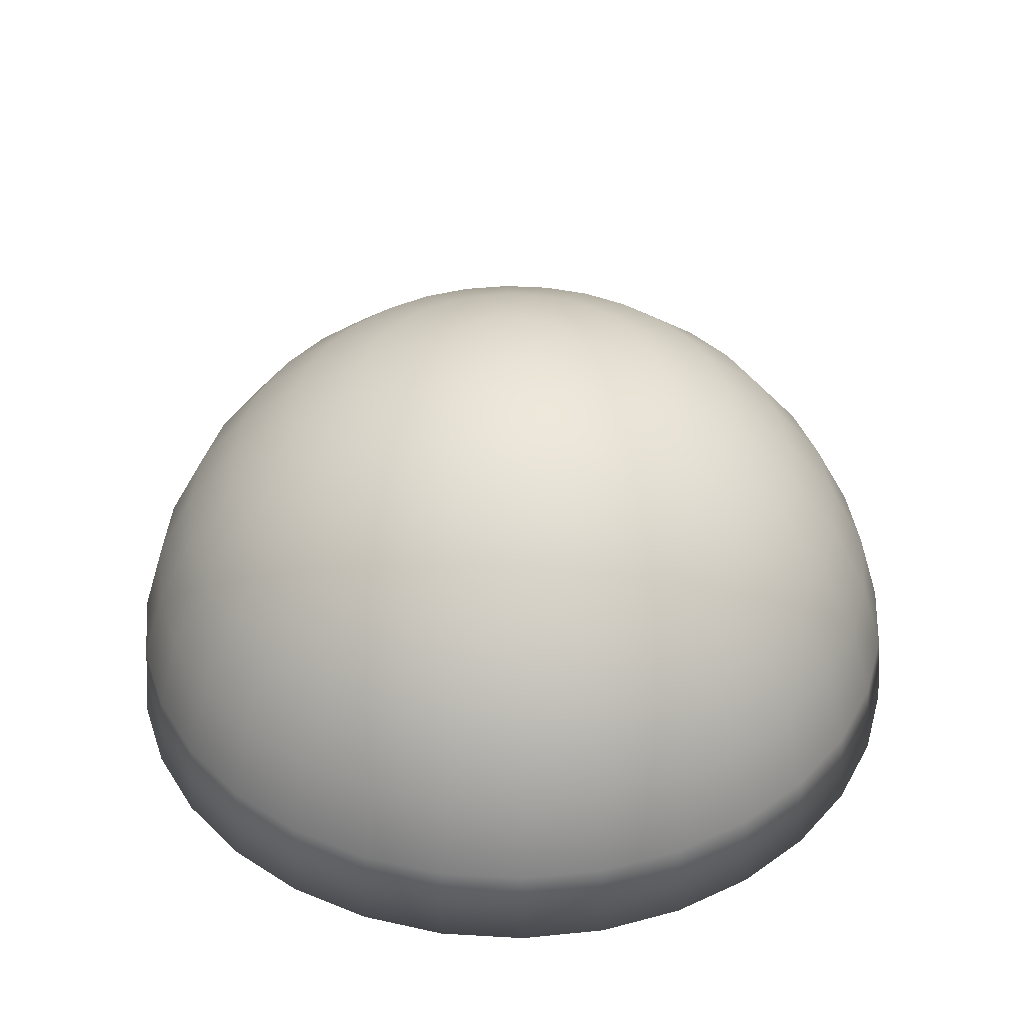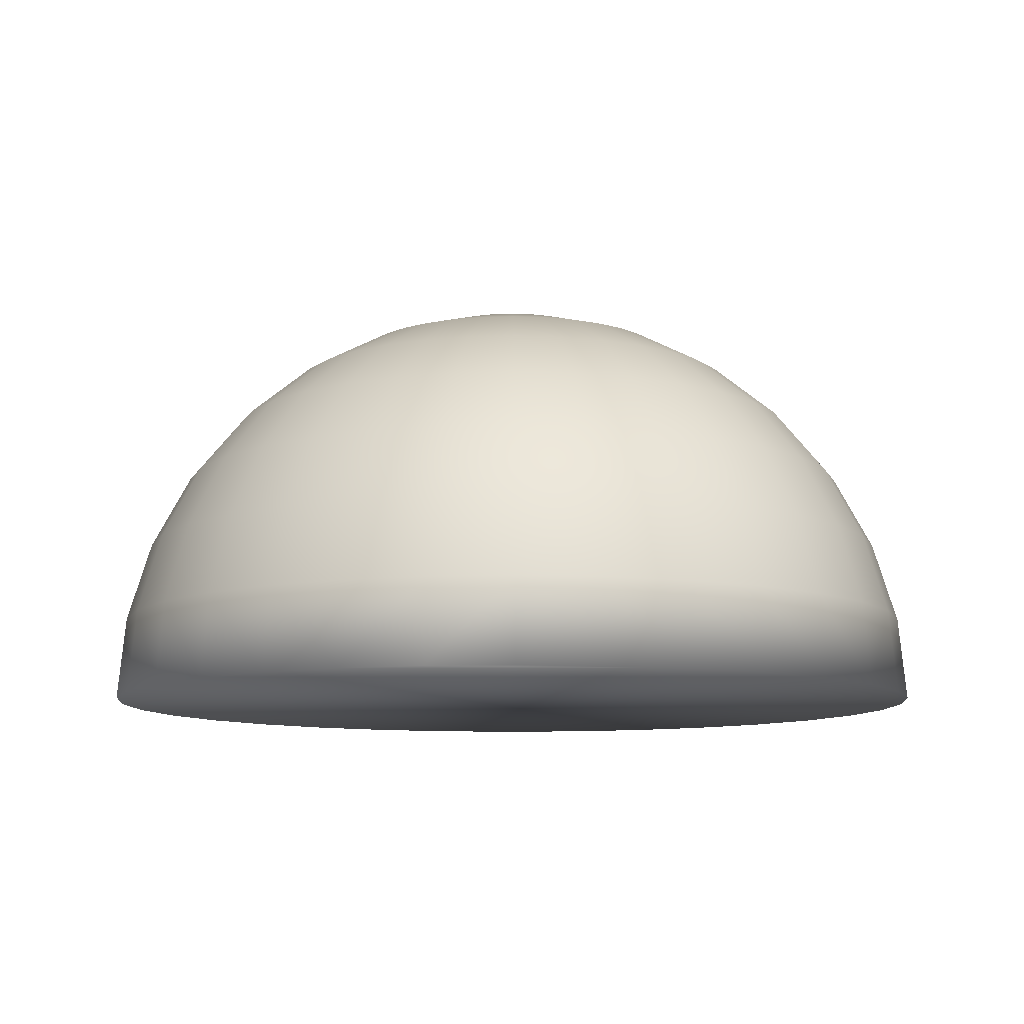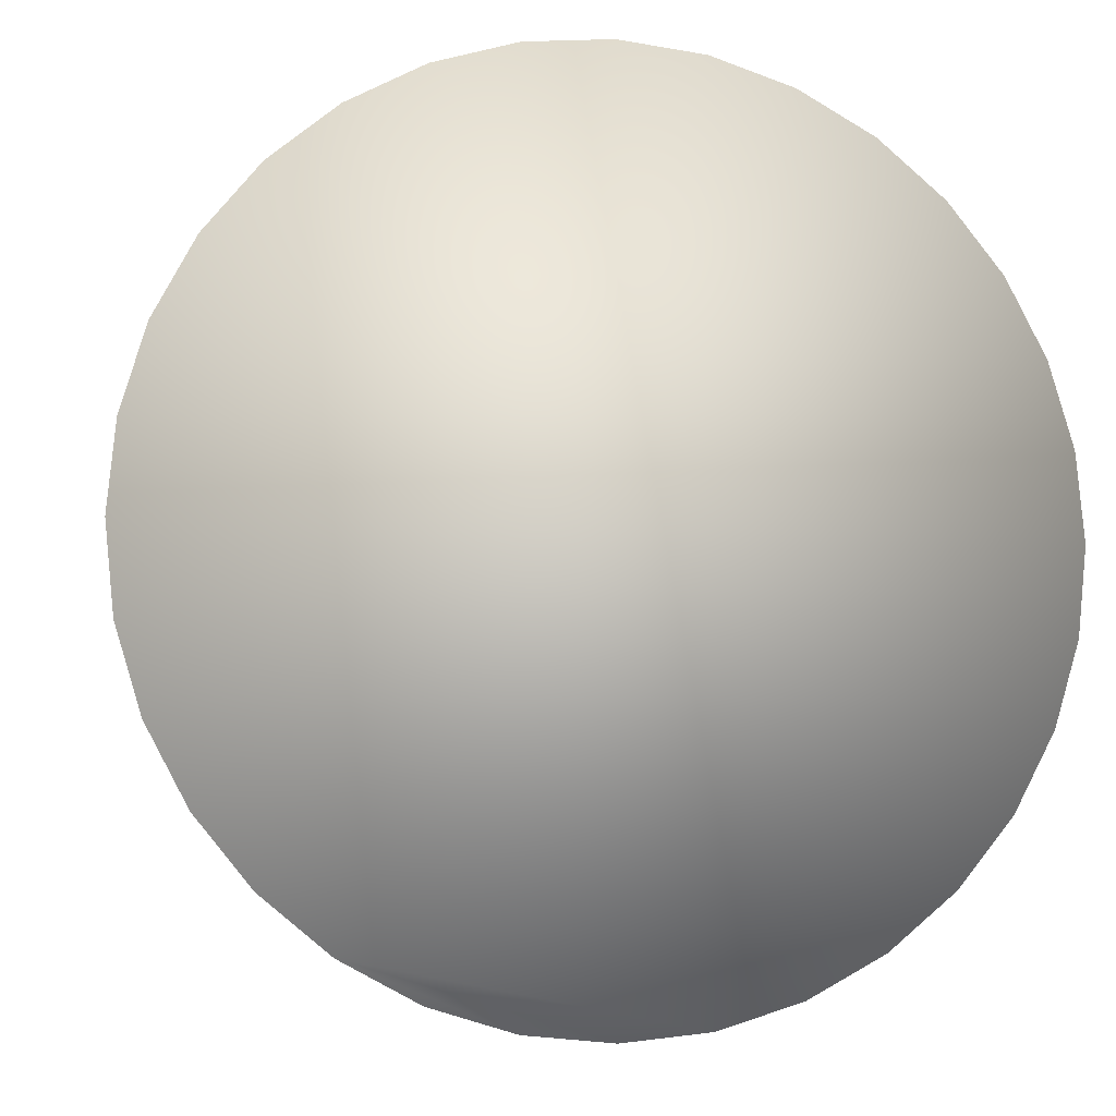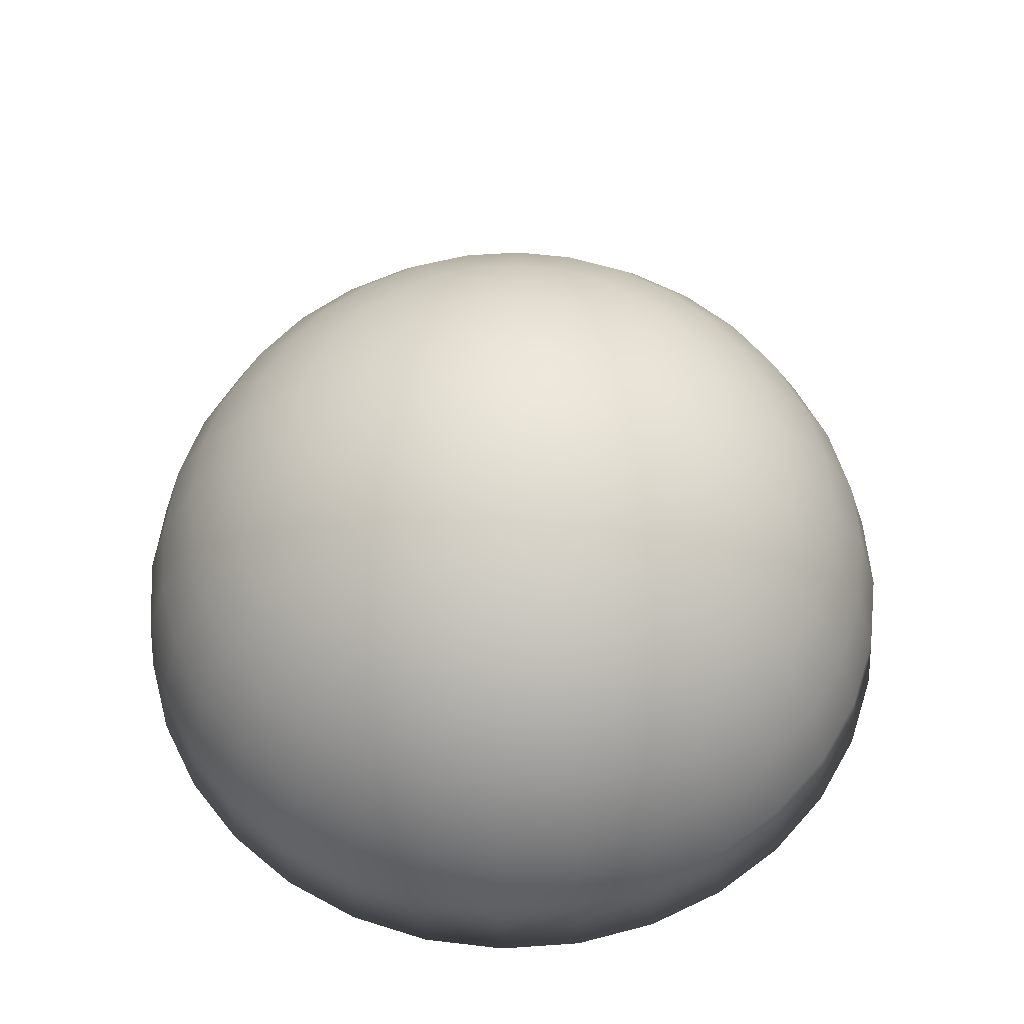
<metadata>
{"format":"obj","ext":"obj","renderer":"f3d","projection":"perspective","resolution":1024,"background":"white","views":[{"elev":39.8,"azim":32.3,"up":"+Y"},{"elev":-9.7,"azim":-169.2,"up":"+Y"},{"elev":-6.3,"azim":-13.4,"up":"+Z"},{"elev":56.0,"azim":35.2,"up":"+Y"}]}
</metadata>
<code>
o Sphere
v 0 0.5556 -0.8315
v 0 0.7071 -0.7071
v 0.1379 0.7071 -0.6935
v 0.1622 0.5556 -0.8155
v 0 0.3827 -0.9239
v 0.1802 0.3827 -0.9061
v 0 0.1951 -0.9808
v 0.1913 0.1951 -0.9619
v 0 0 -1
v 0.1951 0 -0.9808
v 0 0.9808 -0.1951
v 0 1 1e-06
v 0.03806 0.9808 -0.1913
v 0 0.9239 -0.3827
v 0.07466 0.9239 -0.3753
v 0 0.8315 -0.5556
v 0.1084 0.8315 -0.5449
v 0.1464 0.9239 -0.3536
v 0.2126 0.8315 -0.5133
v 0.2706 0.7071 -0.6533
v 0.3182 0.5556 -0.7682
v 0.3536 0.3827 -0.8536
v 0.3753 0.1951 -0.9061
v 0.3827 0 -0.9239
v 0.07466 0.9808 -0.1802
v 0.5133 0.3827 -0.7682
v 0.5449 0.1951 -0.8155
v 0.5556 0 -0.8315
v 0.1084 0.9808 -0.1622
v 0.2126 0.9239 -0.3182
v 0.3087 0.8315 -0.4619
v 0.3928 0.7071 -0.5879
v 0.4619 0.5556 -0.6913
v 0.3928 0.8315 -0.3928
v 0.5 0.7071 -0.5
v 0.5879 0.5556 -0.5879
v 0.6533 0.3827 -0.6533
v 0.6935 0.1951 -0.6935
v 0.7071 0 -0.7071
v 0.1379 0.9808 -0.1379
v 0.2706 0.9239 -0.2706
v 0.8155 0.1951 -0.5449
v 0.8315 0 -0.5556
v 0.1622 0.9808 -0.1084
v 0.3182 0.9239 -0.2126
v 0.4619 0.8315 -0.3087
v 0.5879 0.7071 -0.3928
v 0.6913 0.5556 -0.4619
v 0.7682 0.3827 -0.5133
v 0.6533 0.7071 -0.2706
v 0.7682 0.5556 -0.3182
v 0.8536 0.3827 -0.3536
v 0.9061 0.1951 -0.3753
v 0.9239 0 -0.3827
v 0.1802 0.9808 -0.07466
v 0.3536 0.9239 -0.1464
v 0.5133 0.8315 -0.2126
v 0.1913 0.9808 -0.03806
v 0.9808 0 -0.1951
v 0.3753 0.9239 -0.07466
v 0.5449 0.8315 -0.1084
v 0.6935 0.7071 -0.1379
v 0.8155 0.5556 -0.1622
v 0.9061 0.3827 -0.1802
v 0.9619 0.1951 -0.1913
v 0.7071 0.7071 0
v 0.8315 0.5556 0
v 0.9239 0.3827 0
v 0.9808 0.1951 0
v 1 0 0
v 0.1951 0.9808 0
v 0.3827 0.9239 0
v 0.5556 0.8315 0
v 0.9808 -0 0.1951
v 0.1913 0.9808 0.03806
v 0.3753 0.9239 0.07466
v 0.5449 0.8315 0.1084
v 0.6935 0.7071 0.1379
v 0.8155 0.5556 0.1622
v 0.9061 0.3827 0.1802
v 0.9619 0.1951 0.1913
v 0.7682 0.5556 0.3182
v 0.8536 0.3827 0.3536
v 0.9061 0.1951 0.3753
v 0.9239 -0 0.3827
v 0.1802 0.9808 0.07466
v 0.3536 0.9239 0.1464
v 0.5133 0.8315 0.2126
v 0.6533 0.7071 0.2706
v 0.1622 0.9808 0.1084
v 0.3182 0.9239 0.2126
v 0.4619 0.8315 0.3087
v 0.5879 0.7071 0.3928
v 0.6913 0.5556 0.4619
v 0.7682 0.3827 0.5133
v 0.8155 0.1951 0.5449
v 0.8315 -0 0.5556
v 0.5879 0.5556 0.5879
v 0.6533 0.3827 0.6533
v 0.6935 0.1951 0.6935
v 0.7071 -0 0.7071
v 0.1379 0.9808 0.1379
v 0.2706 0.9239 0.2706
v 0.3928 0.8315 0.3928
v 0.5 0.7071 0.5
v 0.2126 0.9239 0.3182
v 0.3087 0.8315 0.4619
v 0.3928 0.7071 0.5879
v 0.4619 0.5556 0.6913
v 0.5133 0.3827 0.7682
v 0.5449 0.1951 0.8155
v 0.5556 -0 0.8315
v 0.1084 0.9808 0.1622
v 0.3536 0.3827 0.8536
v 0.3753 0.1951 0.9061
v 0.3827 -0 0.9239
v 0.07466 0.9808 0.1802
v 0.1464 0.9239 0.3536
v 0.2126 0.8315 0.5133
v 0.2706 0.7071 0.6533
v 0.3182 0.5556 0.7682
v 0.1084 0.8315 0.5449
v 0.1379 0.7071 0.6935
v 0.1622 0.5556 0.8155
v 0.1802 0.3827 0.9061
v 0.1913 0.1951 0.9619
v 0.1951 -0 0.9808
v 0.03806 0.9808 0.1913
v 0.07466 0.9239 0.3753
v 0 0.1951 0.9808
v 0 -0 1
v 0 0.9808 0.1951
v 0 0.9239 0.3827
v 0 0.8315 0.5556
v 0 0.7071 0.7071
v 0 0.5556 0.8315
v 0 0.3827 0.9239
v -0.1084 0.8315 0.5449
v -0.1379 0.7071 0.6935
v -0.1622 0.5556 0.8155
v -0.1802 0.3827 0.9061
v -0.1913 0.1951 0.9619
v -0.1951 -0 0.9808
v -0.03806 0.9808 0.1913
v -0.07466 0.9239 0.3753
v -0.3753 0.1951 0.9061
v -0.3827 -0 0.9239
v -0.07466 0.9808 0.1802
v -0.1464 0.9239 0.3536
v -0.2126 0.8315 0.5133
v -0.2706 0.7071 0.6533
v -0.3182 0.5556 0.7682
v -0.3536 0.3827 0.8536
v -0.3928 0.7071 0.5879
v -0.4619 0.5556 0.6913
v -0.5133 0.3827 0.7682
v -0.5449 0.1951 0.8155
v -0.5556 -0 0.8315
v -0.1084 0.9808 0.1622
v -0.2126 0.9239 0.3182
v -0.3087 0.8315 0.4619
v -0.1379 0.9808 0.1379
v -0.7071 -0 0.7071
v -0.2706 0.9239 0.2706
v -0.3928 0.8315 0.3928
v -0.5 0.7071 0.5
v -0.5879 0.5556 0.5879
v -0.6533 0.3827 0.6533
v -0.6935 0.1951 0.6935
v -0.5879 0.7071 0.3928
v -0.6913 0.5556 0.4619
v -0.7682 0.3827 0.5133
v -0.8155 0.1951 0.5449
v -0.8315 -0 0.5556
v -0.1622 0.9808 0.1084
v -0.3182 0.9239 0.2126
v -0.4619 0.8315 0.3087
v -0.9239 -0 0.3827
v -0.1802 0.9808 0.07466
v -0.3536 0.9239 0.1464
v -0.5133 0.8315 0.2126
v -0.6533 0.7071 0.2706
v -0.7682 0.5556 0.3182
v -0.8536 0.3827 0.3536
v -0.9061 0.1951 0.3753
v -0.8155 0.5556 0.1622
v -0.9061 0.3827 0.1802
v -0.9619 0.1951 0.1913
v -0.9808 -0 0.1951
v -0.1913 0.9808 0.03806
v -0.3753 0.9239 0.07466
v -0.5449 0.8315 0.1084
v -0.6935 0.7071 0.1379
v -0.3827 0.9239 0
v -0.5556 0.8315 0
v -0.7071 0.7071 0
v -0.8315 0.5556 0
v -0.9239 0.3827 0
v -0.9808 0.1951 0
v -1 0 0
v -0.1951 0.9808 0
v -0.9061 0.3827 -0.1802
v -0.9619 0.1951 -0.1913
v -0.9808 0 -0.1951
v -0.1913 0.9808 -0.03806
v -0.3753 0.9239 -0.07466
v -0.5449 0.8315 -0.1084
v -0.6935 0.7071 -0.1379
v -0.8155 0.5556 -0.1622
v -0.3536 0.9239 -0.1464
v -0.5133 0.8315 -0.2126
v -0.6533 0.7071 -0.2706
v -0.7682 0.5556 -0.3182
v -0.8536 0.3827 -0.3536
v -0.9061 0.1951 -0.3753
v -0.9239 0 -0.3827
v -0.1802 0.9808 -0.07466
v -0.7682 0.3827 -0.5133
v -0.8155 0.1951 -0.5449
v -0.8315 0 -0.5556
v -0.1622 0.9808 -0.1084
v -0.3182 0.9239 -0.2126
v -0.4619 0.8315 -0.3087
v -0.5879 0.7071 -0.3928
v -0.6913 0.5556 -0.4619
v -0.3928 0.8315 -0.3928
v -0.5 0.7071 -0.5
v -0.5879 0.5556 -0.5879
v -0.6533 0.3827 -0.6533
v -0.6935 0.1951 -0.6935
v -0.7071 0 -0.7071
v -0.1379 0.9808 -0.1379
v -0.2706 0.9239 -0.2706
v -0.5449 0.1951 -0.8155
v -0.5556 0 -0.8315
v -0.1084 0.9808 -0.1622
v -0.2126 0.9239 -0.3182
v -0.3087 0.8315 -0.4619
v -0.3928 0.7071 -0.5879
v -0.4619 0.5556 -0.6913
v -0.5133 0.3827 -0.7682
v -0.2126 0.8315 -0.5133
v -0.2706 0.7071 -0.6533
v -0.3182 0.5556 -0.7682
v -0.3536 0.3827 -0.8536
v -0.3753 0.1951 -0.9061
v -0.3827 0 -0.9239
v -0.07466 0.9808 -0.1802
v -0.1464 0.9239 -0.3536
v -0.1913 0.1951 -0.9619
v -0.1951 0 -0.9808
v -0.03806 0.9808 -0.1913
v -0.07466 0.9239 -0.3753
v -0.1084 0.8315 -0.5449
v -0.1379 0.7071 -0.6935
v -0.1622 0.5556 -0.8155
v -0.1802 0.3827 -0.9061
f 1 3 4
f 254 16 2
f 1 6 5
f 246 245 257
f 7 6 8
f 242 254 255
f 7 10 9
f 11 12 13
f 143 204 74
f 241 245 246
f 14 13 15
f 235 234 246
f 14 17 16
f 252 11 14
f 2 17 3
f 15 19 17
f 256 1 5
f 3 19 20
f 250 257 5
f 3 21 4
f 256 255 2
f 4 22 6
f 244 243 255
f 6 23 8
f 248 252 253
f 10 23 24
f 13 12 25
f 204 235 10
f 230 229 241
f 15 25 18
f 239 238 242
f 23 26 27
f 231 230 234
f 24 27 28
f 25 12 29
f 231 235 204
f 222 233 226
f 18 29 30
f 228 240 241
f 19 30 31
f 227 239 240
f 20 31 32
f 226 238 239
f 21 32 33
f 233 237 238
f 21 26 22
f 232 236 237
f 225 224 227
f 31 35 32
f 223 226 227
f 32 36 33
f 214 213 225
f 26 36 37
f 220 219 230
f 26 38 27
f 221 232 233
f 28 38 39
f 29 12 40
f 220 231 204
f 218 229 230
f 29 41 30
f 225 228 229
f 30 34 31
f 215 214 218
f 39 42 43
f 40 12 44
f 204 216 220
f 205 217 210
f 40 45 41
f 212 211 223
f 34 45 46
f 213 212 224
f 34 47 35
f 211 210 222
f 35 48 36
f 210 217 221
f 37 48 49
f 216 215 219
f 37 42 38
f 206 210 211
f 47 51 48
f 198 197 209
f 48 52 49
f 203 202 214
f 49 53 42
f 203 215 216
f 43 53 54
f 44 12 55
f 189 200 204
f 202 209 213
f 45 55 56
f 208 212 213
f 45 57 46
f 207 211 212
f 47 57 50
f 55 12 58
f 174 178 189
f 199 198 202
f 56 58 60
f 190 201 194
f 57 60 61
f 197 196 208
f 57 62 50
f 195 207 208
f 50 63 51
f 194 206 207
f 51 64 52
f 194 201 205
f 53 64 65
f 199 203 204
f 53 59 54
f 63 66 67
f 191 194 195
f 63 68 64
f 183 182 193
f 65 68 69
f 189 188 199
f 65 70 59
f 58 12 71
f 59 70 74
f 187 198 199
f 60 71 72
f 186 197 198
f 60 73 61
f 193 196 197
f 62 73 66
f 193 192 195
f 185 184 187
f 71 76 72
f 184 183 186
f 73 76 77
f 174 173 185
f 73 78 66
f 180 191 192
f 66 79 67
f 182 181 192
f 67 80 68
f 180 179 190
f 69 80 81
f 178 185 188
f 70 81 74
f 71 12 75
f 74 85 97
f 176 180 181
f 80 82 83
f 175 179 180
f 81 83 84
f 166 165 177
f 74 84 85
f 75 12 86
f 235 247 251
f 173 172 184
f 75 87 76
f 171 183 184
f 77 87 88
f 170 182 183
f 77 89 78
f 177 181 182
f 79 89 82
f 87 90 91
f 167 171 172
f 88 91 92
f 157 169 163
f 88 93 89
f 164 162 175
f 82 93 94
f 165 164 176
f 82 95 83
f 163 169 173
f 84 95 96
f 169 168 172
f 84 97 85
f 86 12 90
f 251 9 235
f 167 166 170
f 95 98 99
f 160 159 162
f 96 99 100
f 150 161 154
f 97 100 101
f 90 12 102
f 158 163 174
f 155 167 168
f 90 103 91
f 157 156 168
f 91 104 92
f 155 154 166
f 92 105 93
f 154 161 165
f 93 98 94
f 160 164 165
f 152 155 156
f 103 107 104
f 152 151 154
f 104 108 105
f 142 141 153
f 98 108 109
f 149 148 159
f 98 110 99
f 149 160 161
f 99 111 100
f 147 146 157
f 101 111 112
f 102 12 113
f 143 147 158
f 146 153 156
f 102 106 103
f 142 146 147
f 110 115 111
f 134 133 145
f 112 115 116
f 113 12 117
f 246 250 251
f 140 139 151
f 113 118 106
f 140 152 153
f 107 118 119
f 138 150 151
f 108 119 120
f 145 149 150
f 108 121 109
f 144 148 149
f 110 121 114
f 135 134 138
f 120 122 123
f 125 137 130
f 120 124 121
f 130 142 143
f 114 124 125
f 132 144 145
f 114 126 115
f 130 137 141
f 116 126 127
f 117 12 128
f 238 237 249
f 136 140 141
f 118 128 129
f 135 139 140
f 119 129 122
f 127 126 130
f 127 130 131
f 128 12 132
f 237 236 248
f 119 118 129
f 129 132 133
f 124 123 135
f 129 134 122
f 125 124 136
f 122 135 123
f 122 134 135
f 124 135 136
f 129 133 134
f 125 136 137
f 129 128 132
f 125 130 126
f 135 138 139
f 120 119 122
f 135 140 136
f 110 109 121
f 136 141 137
f 116 115 126
f 130 141 142
f 118 117 128
f 130 143 131
f 132 12 144
f 112 116 127
f 114 125 126
f 132 145 133
f 114 121 124
f 134 145 138
f 120 123 124
f 142 147 143
f 144 12 148
f 127 131 112
f 110 114 115
f 144 149 145
f 102 113 106
f 145 150 138
f 108 107 119
f 138 151 139
f 108 120 121
f 140 151 152
f 107 106 118
f 140 153 141
f 113 117 118
f 142 153 146
f 112 111 115
f 104 107 108
f 152 154 155
f 103 106 107
f 152 156 153
f 93 105 98
f 146 156 157
f 101 100 111
f 147 157 158
f 148 12 159
f 101 112 74
f 99 110 111
f 149 159 160
f 98 109 110
f 149 161 150
f 98 105 108
f 150 154 151
f 159 12 162
f 97 101 74
f 95 94 98
f 160 162 164
f 84 96 97
f 160 165 161
f 91 103 104
f 154 165 166
f 92 104 105
f 155 166 167
f 90 102 103
f 155 168 156
f 97 96 100
f 157 168 169
f 96 95 99
f 157 163 158
f 167 170 171
f 87 86 90
f 167 172 168
f 79 78 89
f 169 172 173
f 84 83 95
f 163 173 174
f 162 12 175
f 28 43 74
f 82 89 93
f 164 175 176
f 82 94 95
f 165 176 177
f 88 92 93
f 166 177 170
f 88 87 91
f 80 79 82
f 175 180 176
f 81 80 83
f 176 181 177
f 70 69 81
f 177 182 170
f 77 88 89
f 170 183 171
f 77 76 87
f 171 184 172
f 75 86 87
f 173 184 185
f 74 81 84
f 174 185 178
f 175 12 179
f 43 59 74
f 73 72 76
f 184 186 187
f 71 75 76
f 185 187 188
f 62 61 73
f 178 188 189
f 179 12 190
f 43 54 59
f 67 79 80
f 180 190 191
f 69 68 80
f 180 192 181
f 66 78 79
f 182 192 193
f 73 77 78
f 183 193 186
f 63 62 66
f 191 195 192
f 53 65 59
f 193 195 196
f 60 72 73
f 193 197 186
f 60 58 71
f 186 198 187
f 65 69 70
f 187 199 188
f 65 64 68
f 189 199 200
f 190 12 201
f 28 39 43
f 63 67 68
f 190 194 191
f 56 55 58
f 199 202 203
f 47 46 57
f 199 204 200
f 201 12 205
f 174 189 204
f 51 63 64
f 194 205 206
f 53 52 64
f 194 207 195
f 50 62 63
f 195 208 196
f 57 61 62
f 197 208 209
f 57 56 60
f 198 209 202
f 206 211 207
f 47 50 51
f 207 212 208
f 37 49 42
f 208 213 209
f 45 44 55
f 202 213 214
f 45 56 57
f 203 214 215
f 43 42 53
f 203 216 204
f 205 12 217
f 10 28 74
f 48 51 52
f 205 210 206
f 49 52 53
f 215 218 219
f 39 38 42
f 216 219 220
f 217 12 221
f 10 24 28
f 30 41 34
f 210 221 222
f 37 36 48
f 211 222 223
f 35 47 48
f 212 223 224
f 34 46 47
f 213 224 225
f 34 41 45
f 214 225 218
f 40 44 45
f 32 35 36
f 223 227 224
f 31 34 35
f 225 227 228
f 21 33 26
f 225 229 218
f 28 27 38
f 218 230 219
f 29 40 41
f 220 230 231
f 221 12 232
f 143 158 204
f 26 37 38
f 221 233 222
f 26 33 36
f 222 226 223
f 23 22 26
f 231 234 235
f 232 12 236
f 158 174 204
f 15 13 25
f 232 237 233
f 21 20 32
f 233 238 226
f 20 19 31
f 226 239 227
f 19 18 30
f 227 240 228
f 18 25 29
f 228 241 229
f 24 23 27
f 230 241 234
f 239 242 243
f 15 18 19
f 240 243 244
f 2 16 17
f 240 245 241
f 6 22 23
f 241 246 234
f 10 8 23
f 235 246 247
f 236 12 248
f 9 10 235
f 4 21 22
f 237 248 249
f 3 20 21
f 238 249 242
f 3 17 19
f 246 251 247
f 248 12 252
f 131 143 112
f 204 10 74
f 248 253 249
f 1 2 3
f 242 253 254
f 14 11 13
f 242 255 243
f 14 15 17
f 244 255 256
f 7 8 10
f 244 257 245
f 7 5 6
f 246 257 250
f 1 4 6
f 256 2 1
f 254 253 14
f 256 5 257
f 244 256 257
f 250 5 7
f 242 249 253
f 250 9 251
f 252 12 11
f 74 112 143
f 240 239 243
f 252 14 253
f 240 244 245
f 254 14 16
f 250 7 9
f 254 2 255

</code>
